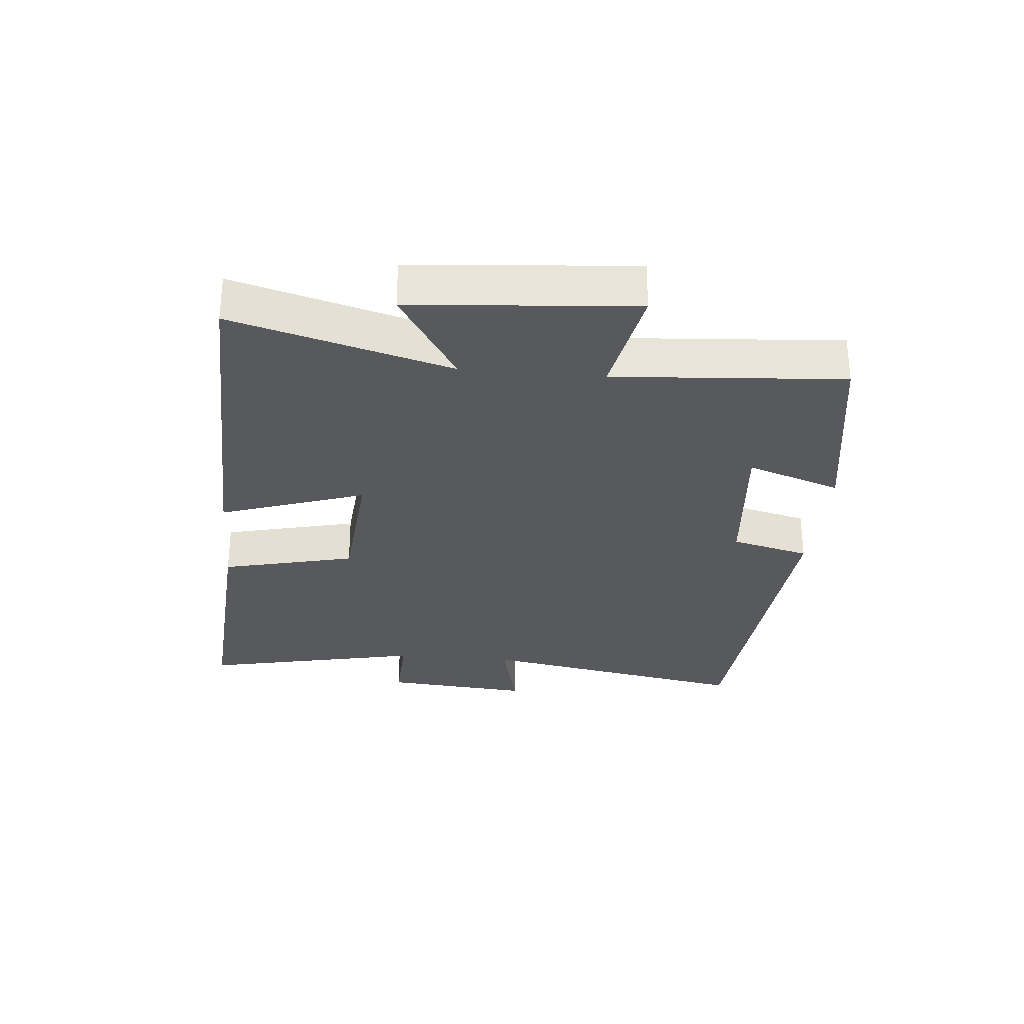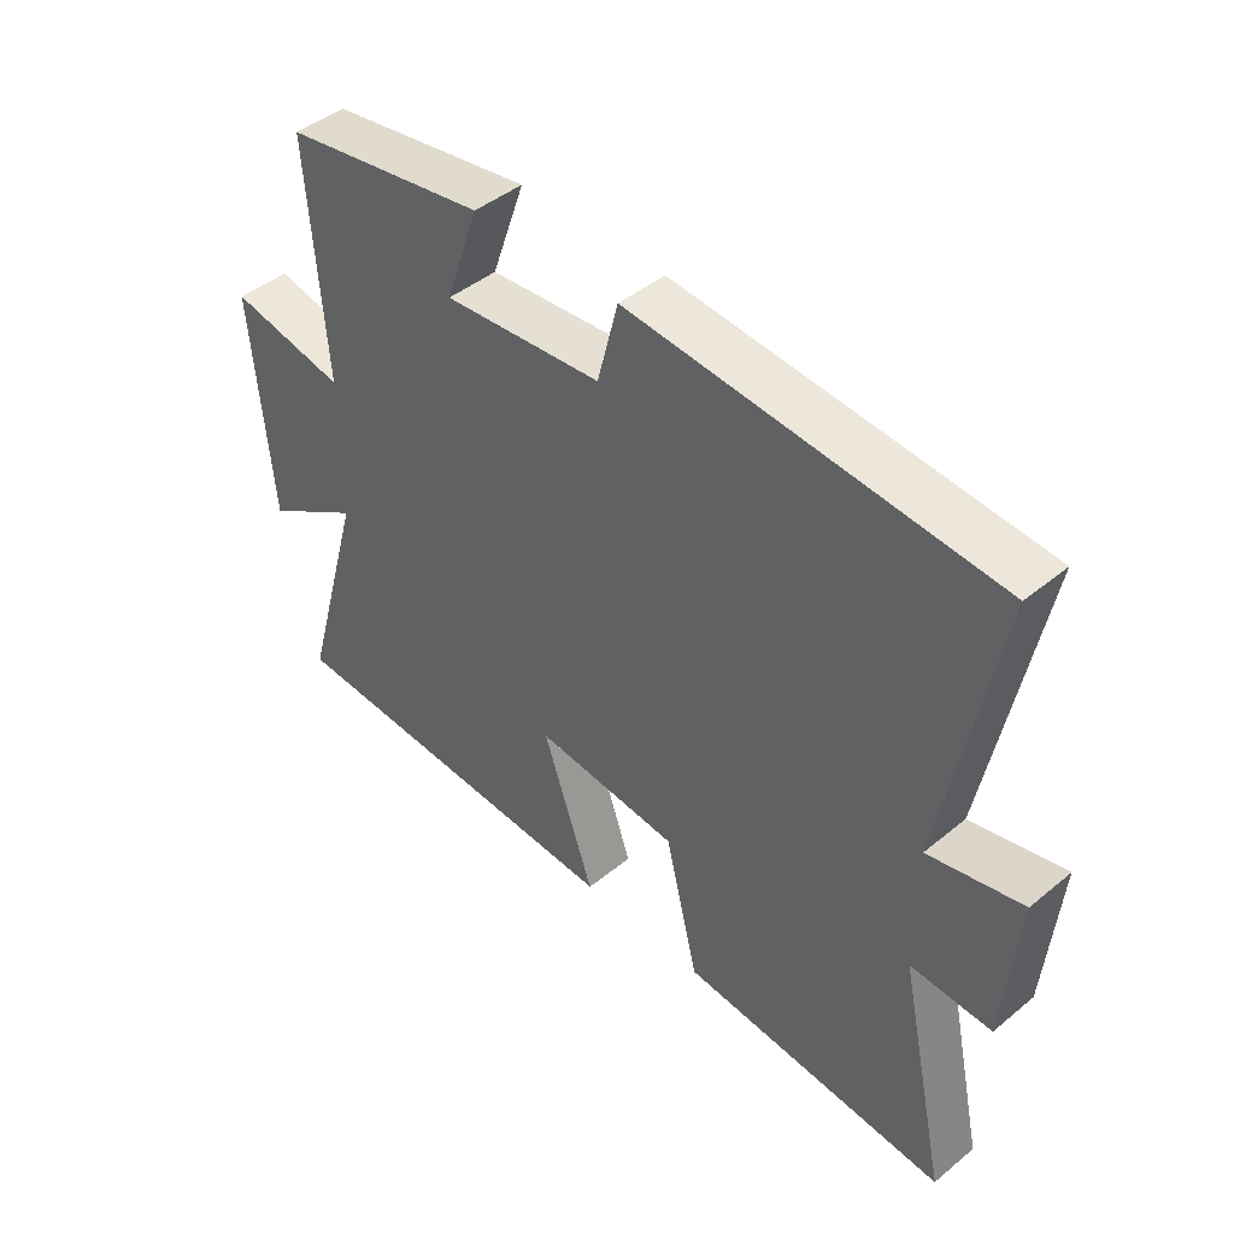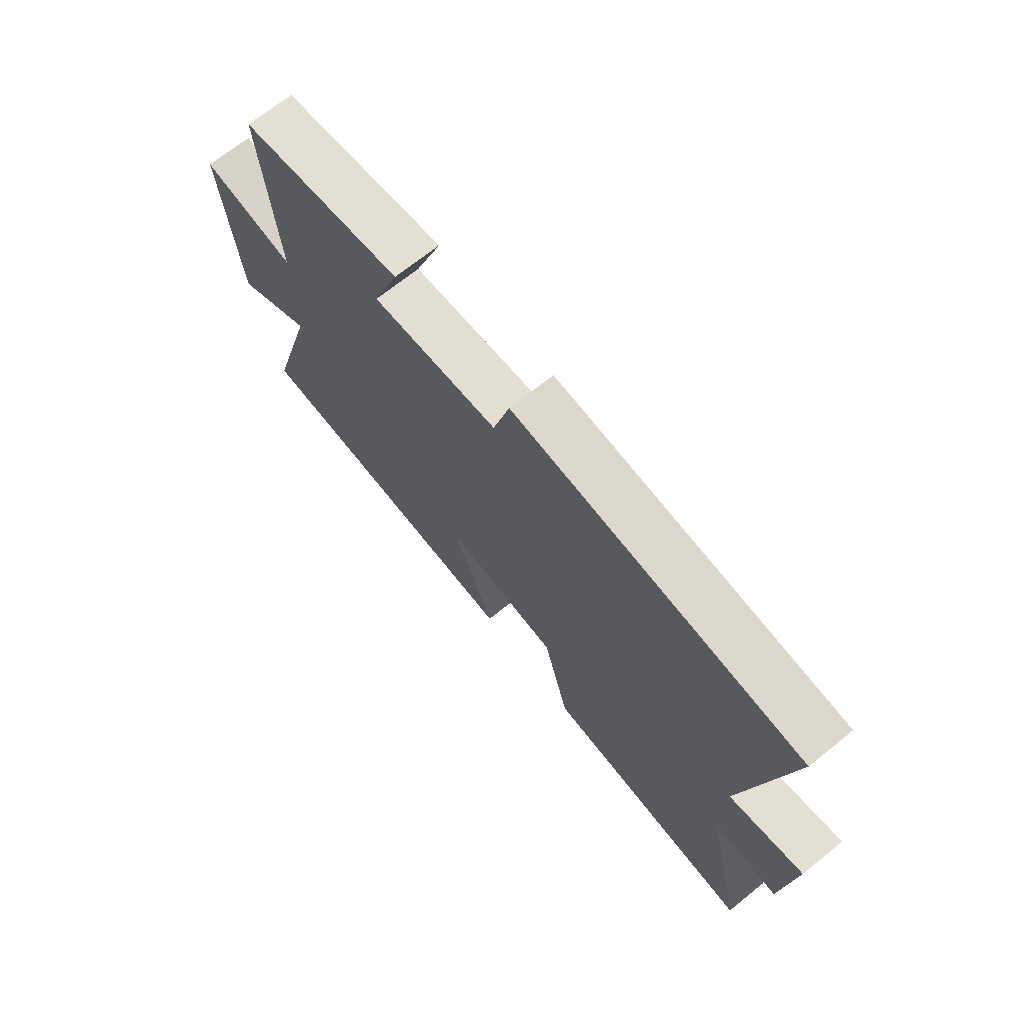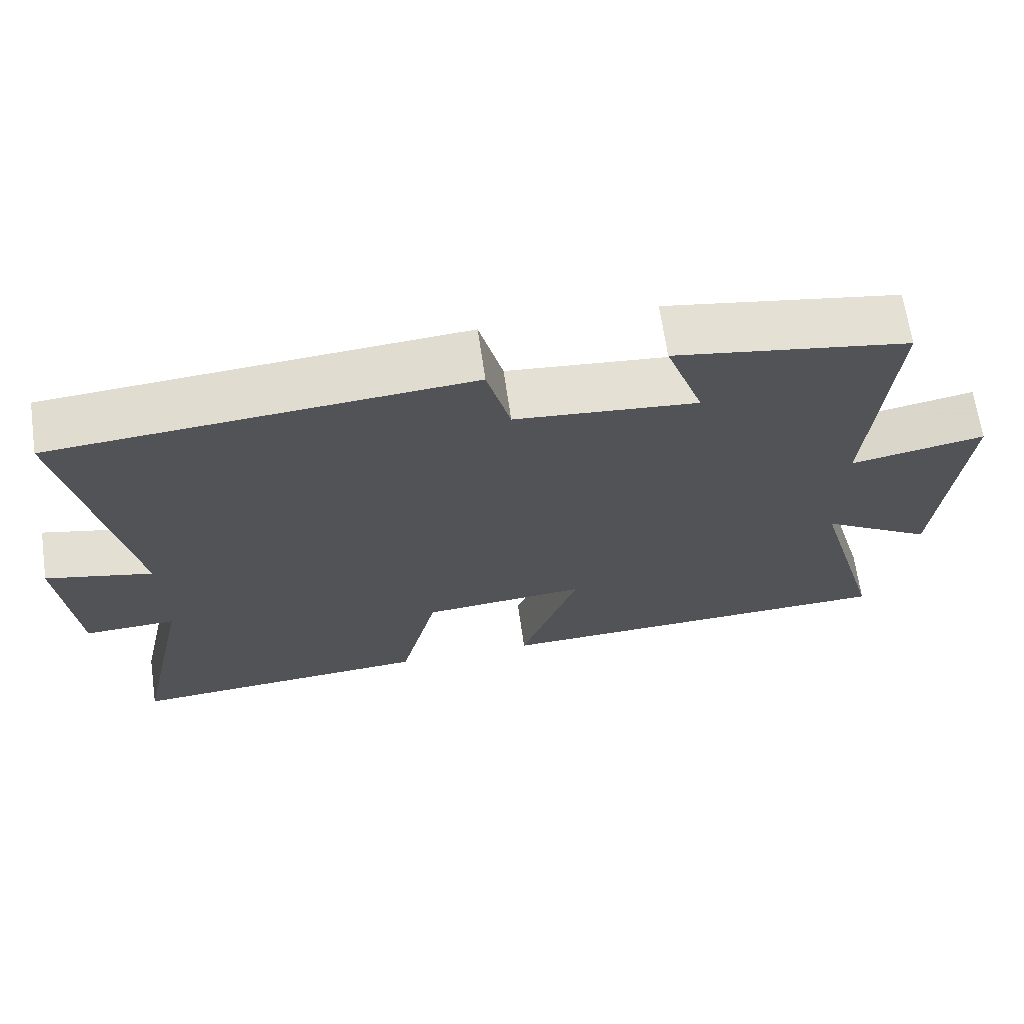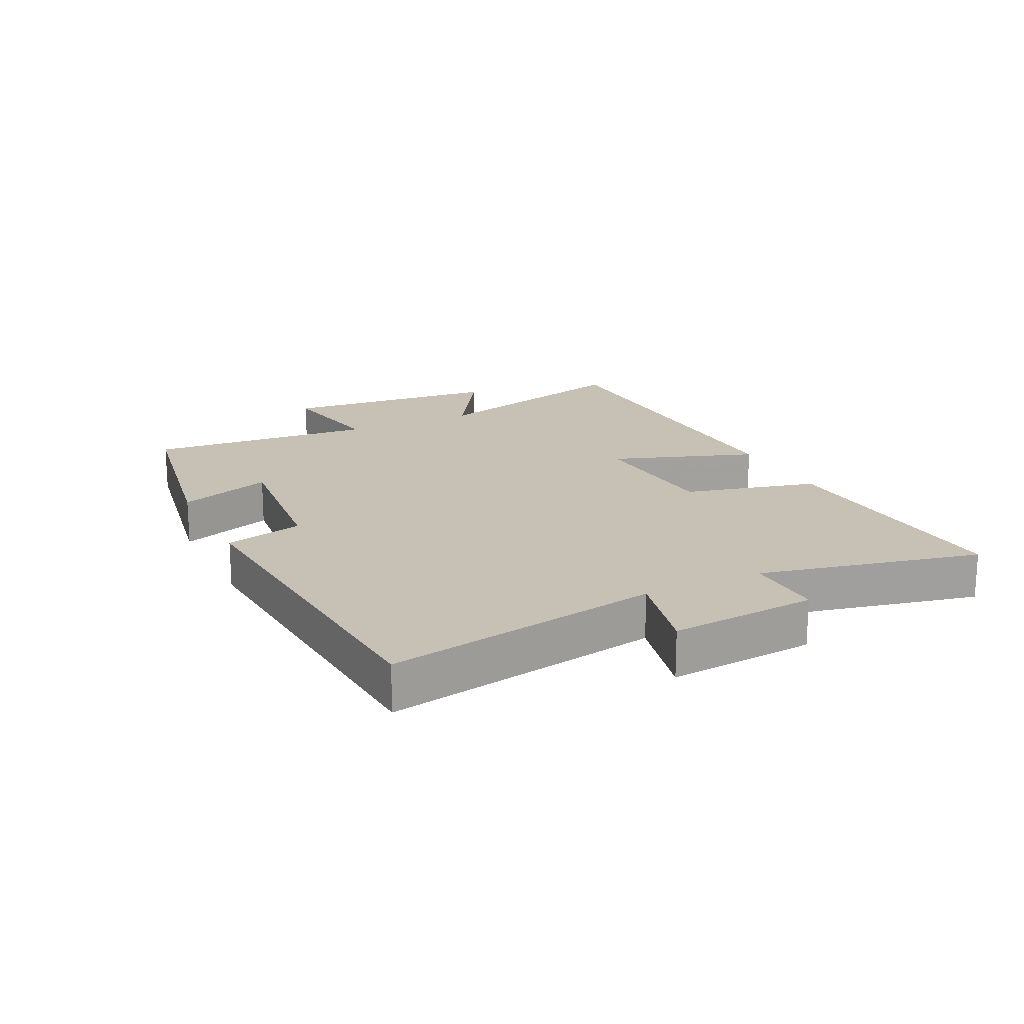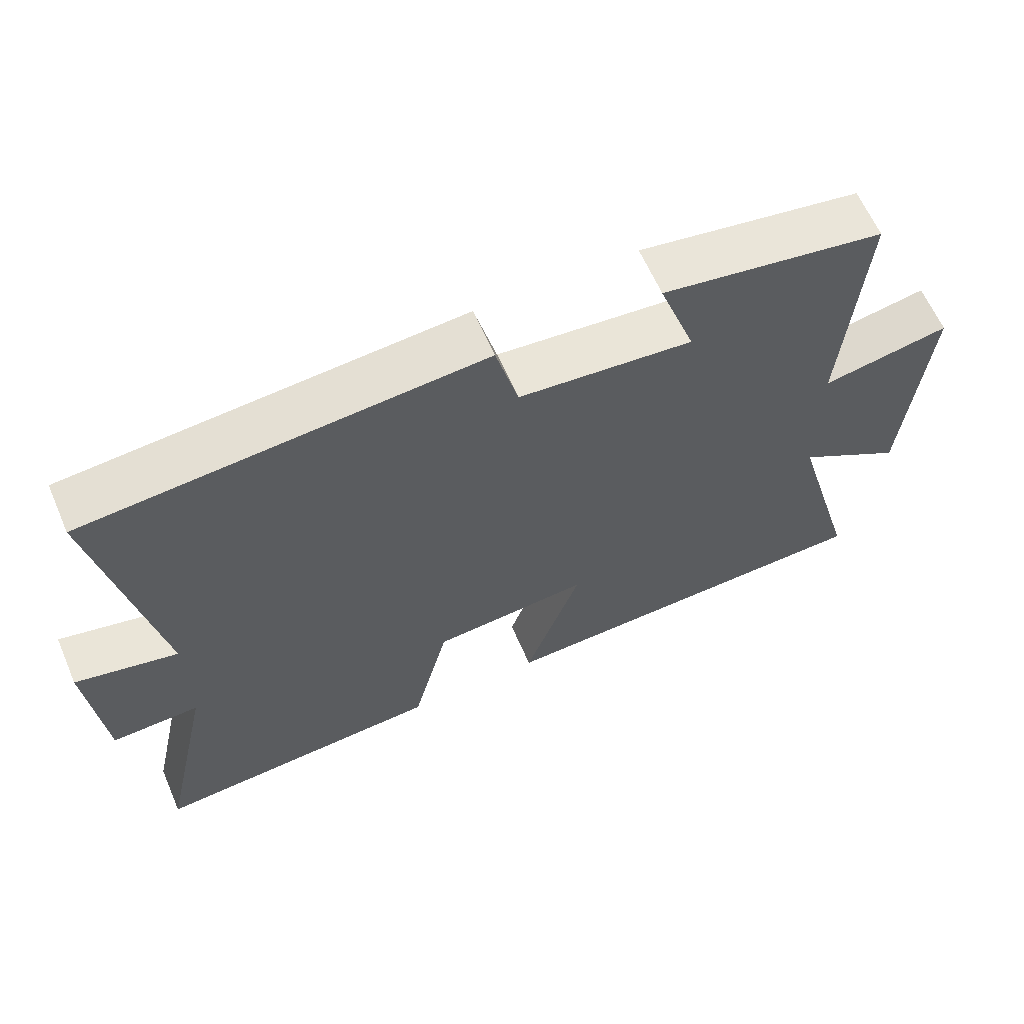
<metadata>
{"format":"obj","ext":"obj","renderer":"f3d","projection":"perspective","resolution":1024,"background":"white","views":[{"elev":-29.5,"azim":-95.3,"up":"+Y"},{"elev":44.4,"azim":46.4,"up":"+Z"},{"elev":70.0,"azim":51.2,"up":"+Z"},{"elev":67.1,"azim":171.8,"up":"+Z"},{"elev":18.5,"azim":64.1,"up":"+Y"},{"elev":62.7,"azim":156.6,"up":"+Z"}]}
</metadata>
<code>
v -0.597 0.07 -0.484
v -0.5 0.07 -0.139
v -0.653 0.07 -0.235
v -0.683 0.07 0.117
v -0.5 0.07 0.083
v -0.527 0.07 0.446
v -0.209 0.07 0.5
v -0.261 0.07 0.351
v -0.013 0.07 0.375
v 0.019 0.07 0.5
v 0.581 0.07 0.457
v 0.5 0.07 0.02
v 0.645 0.07 0.054
v 0.625 0.07 -0.18
v 0.5 0.07 -0.176
v 0.577 0.07 -0.527
v 0.162 0.07 -0.5
v 0.11 0.07 -0.288
v -0.114 0.07 -0.27
v -0.034 0.07 -0.5
v -0.597 0 -0.484
v -0.5 0 -0.139
v -0.653 0 -0.235
v -0.683 0 0.117
v -0.5 0 0.083
v -0.527 0 0.446
v -0.209 0 0.5
v -0.261 0 0.351
v -0.013 0 0.375
v 0.019 0 0.5
v 0.581 0 0.457
v 0.5 0 0.02
v 0.645 0 0.054
v 0.625 0 -0.18
v 0.5 0 -0.176
v 0.577 0 -0.527
v 0.162 0 -0.5
v 0.11 0 -0.288
v -0.114 0 -0.27
v -0.034 0 -0.5
f 19 20 1 2
f 18 19 2
f 15 16 17 18
f 15 18 2
f 12 13 14 15
f 12 15 2
f 9 10 11 12
f 8 9 12 2
f 5 6 7 8
f 5 8 2 3
f 3 4 5
f 22 21 40 39
f 22 39 38
f 38 37 36 35
f 22 38 35
f 35 34 33 32
f 22 35 32
f 32 31 30 29
f 22 32 29 28
f 28 27 26 25
f 23 22 28 25
f 25 24 23
f 1 21 22 2
f 2 22 23 3
f 3 23 24 4
f 4 24 25 5
f 5 25 26 6
f 6 26 27 7
f 7 27 28 8
f 8 28 29 9
f 9 29 30 10
f 10 30 31 11
f 11 31 32 12
f 12 32 33 13
f 13 33 34 14
f 14 34 35 15
f 15 35 36 16
f 16 36 37 17
f 17 37 38 18
f 18 38 39 19
f 19 39 40 20
f 20 40 21 1

</code>
